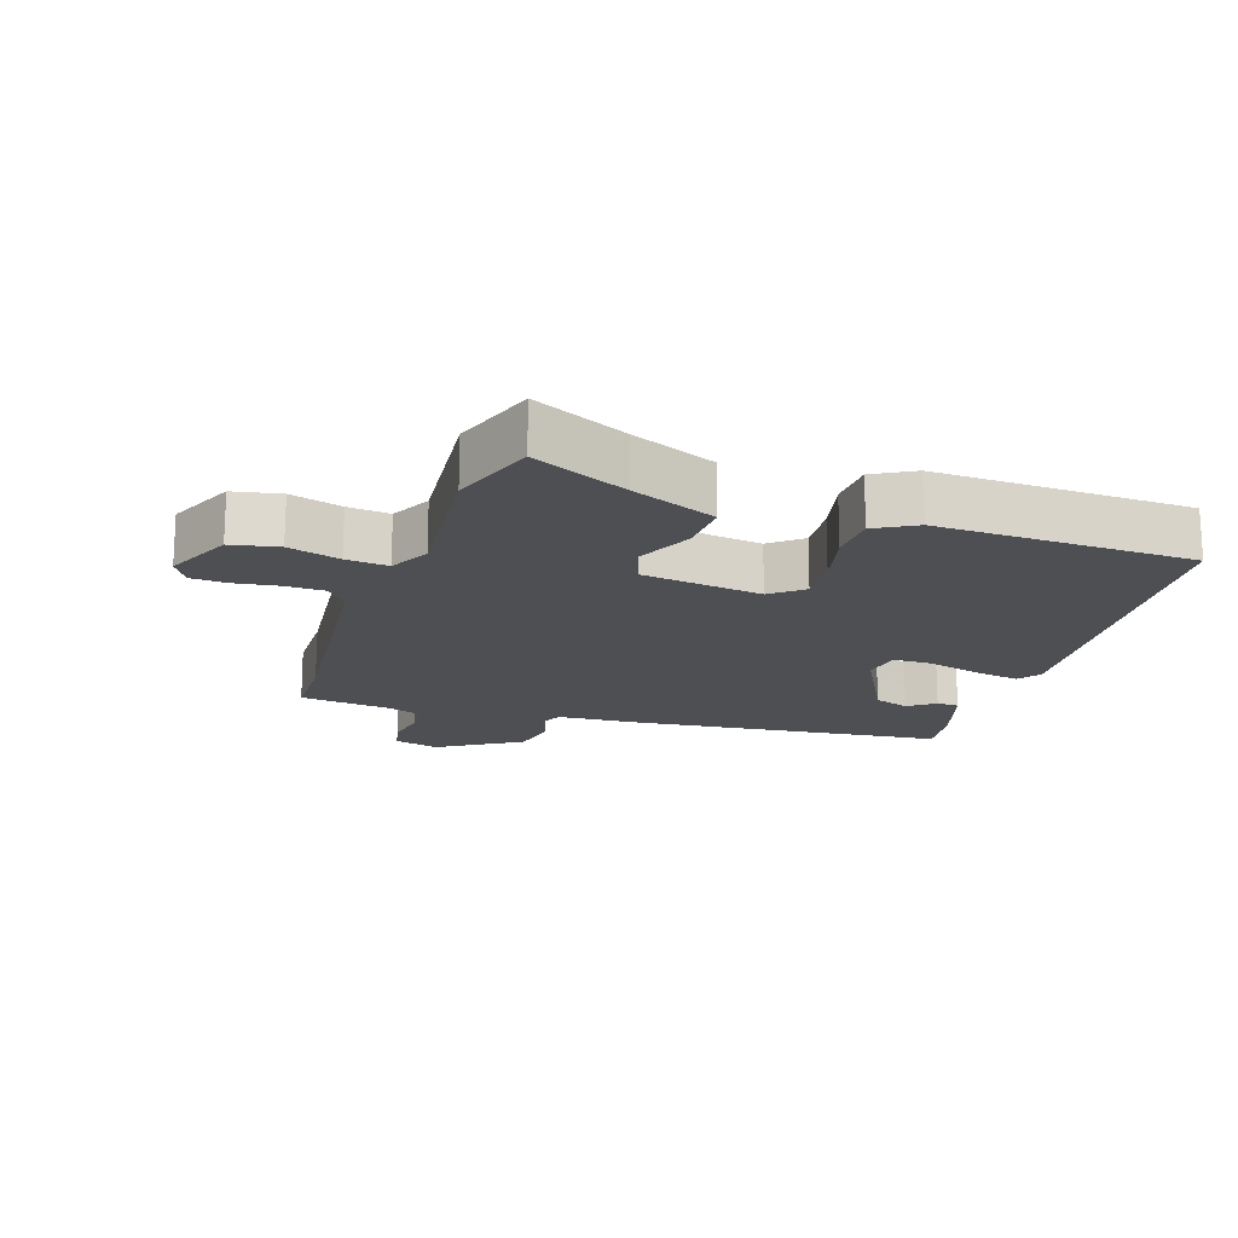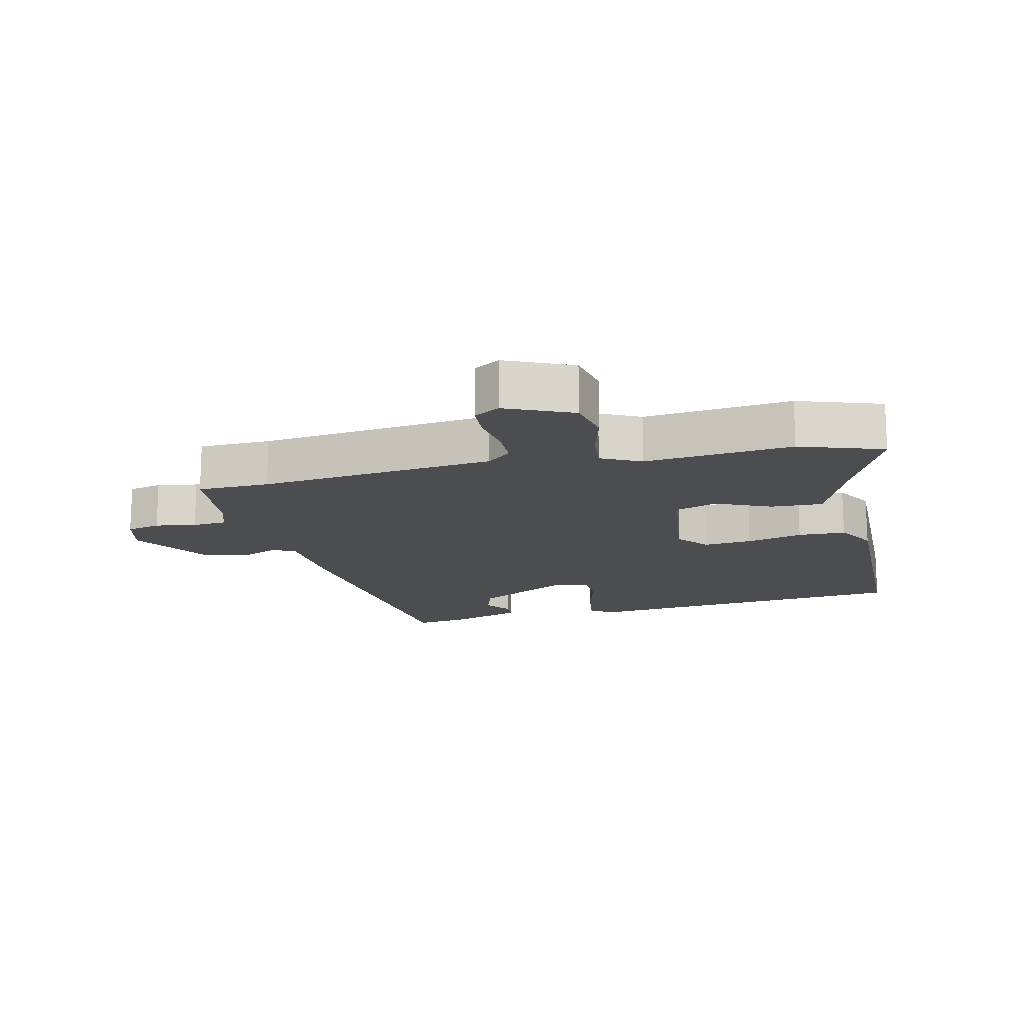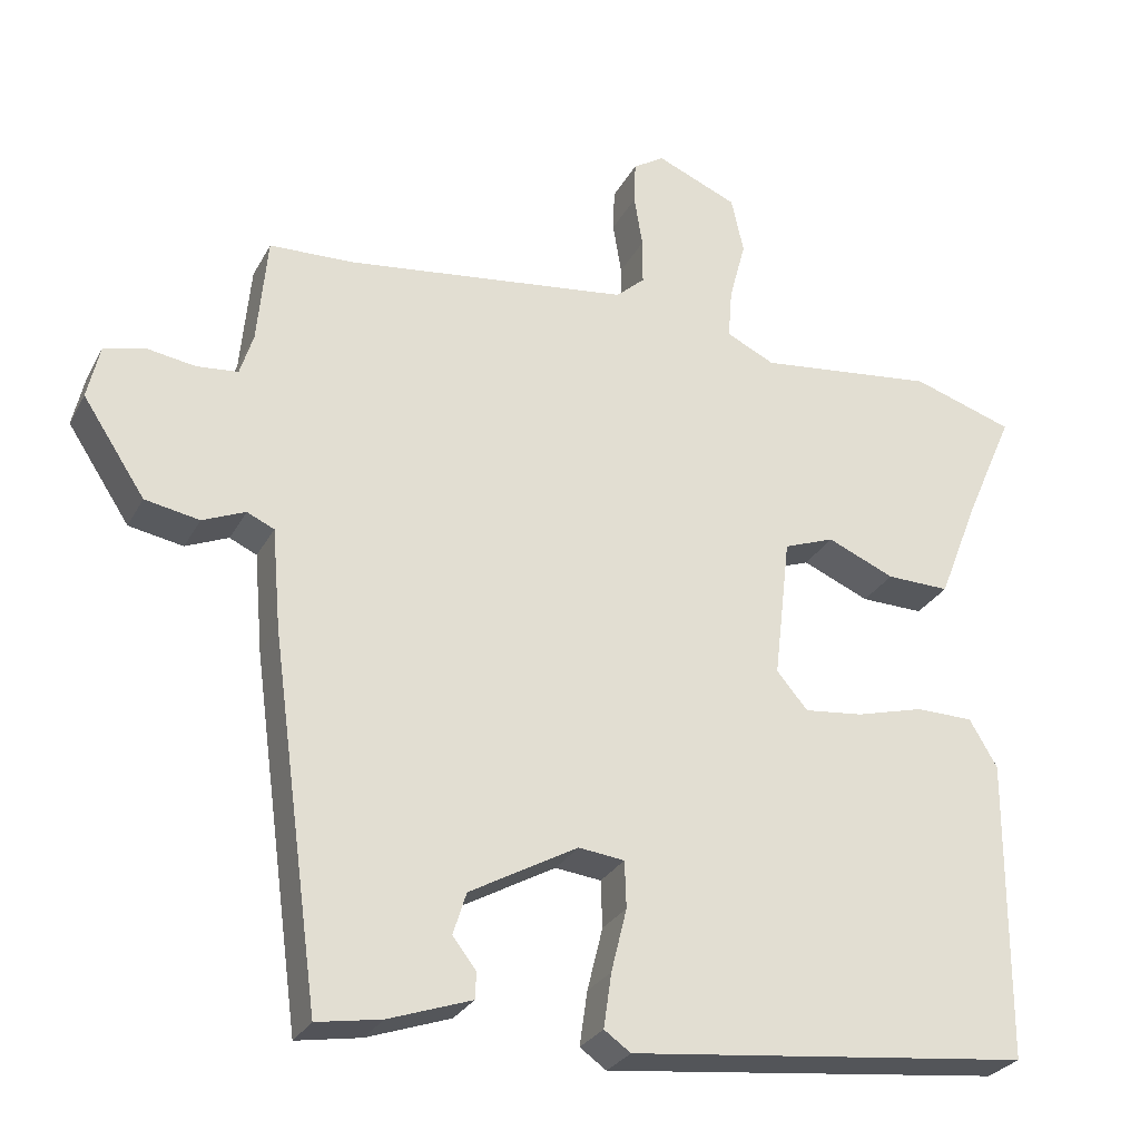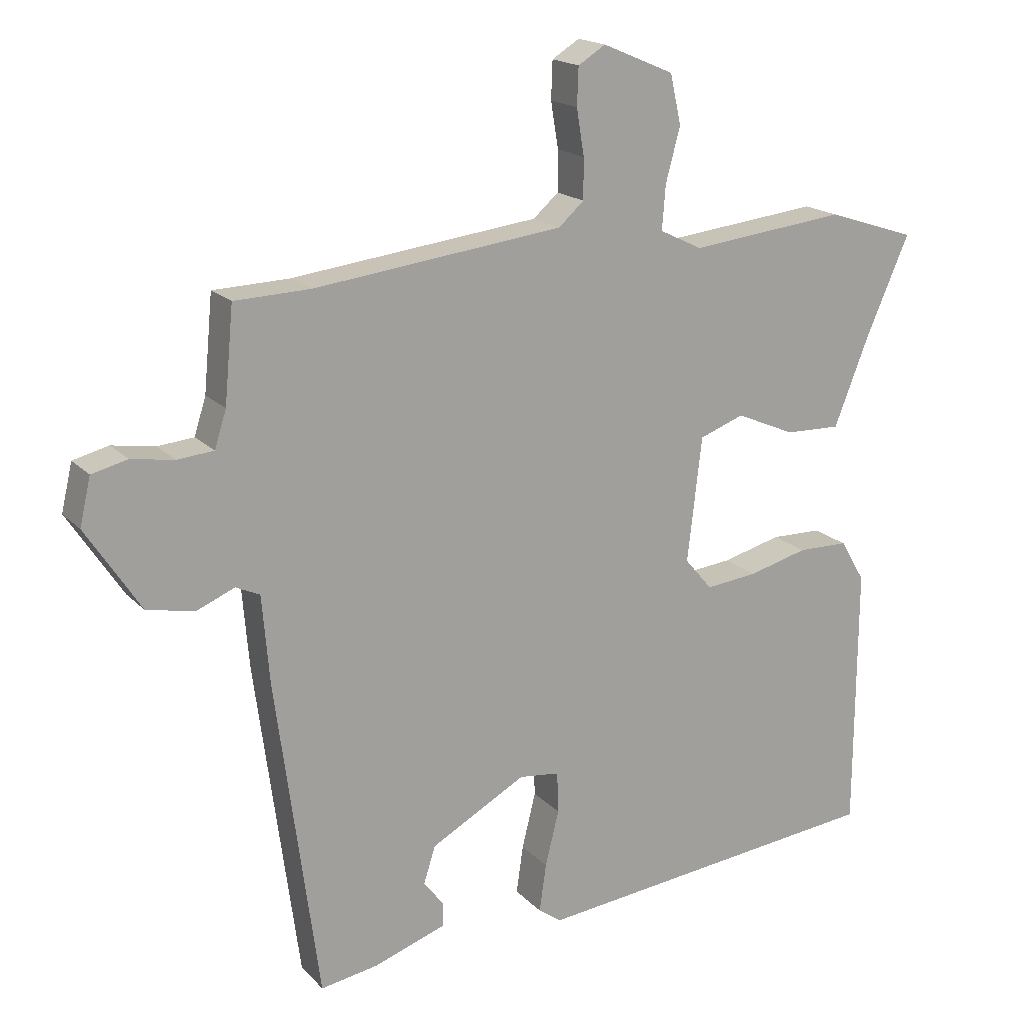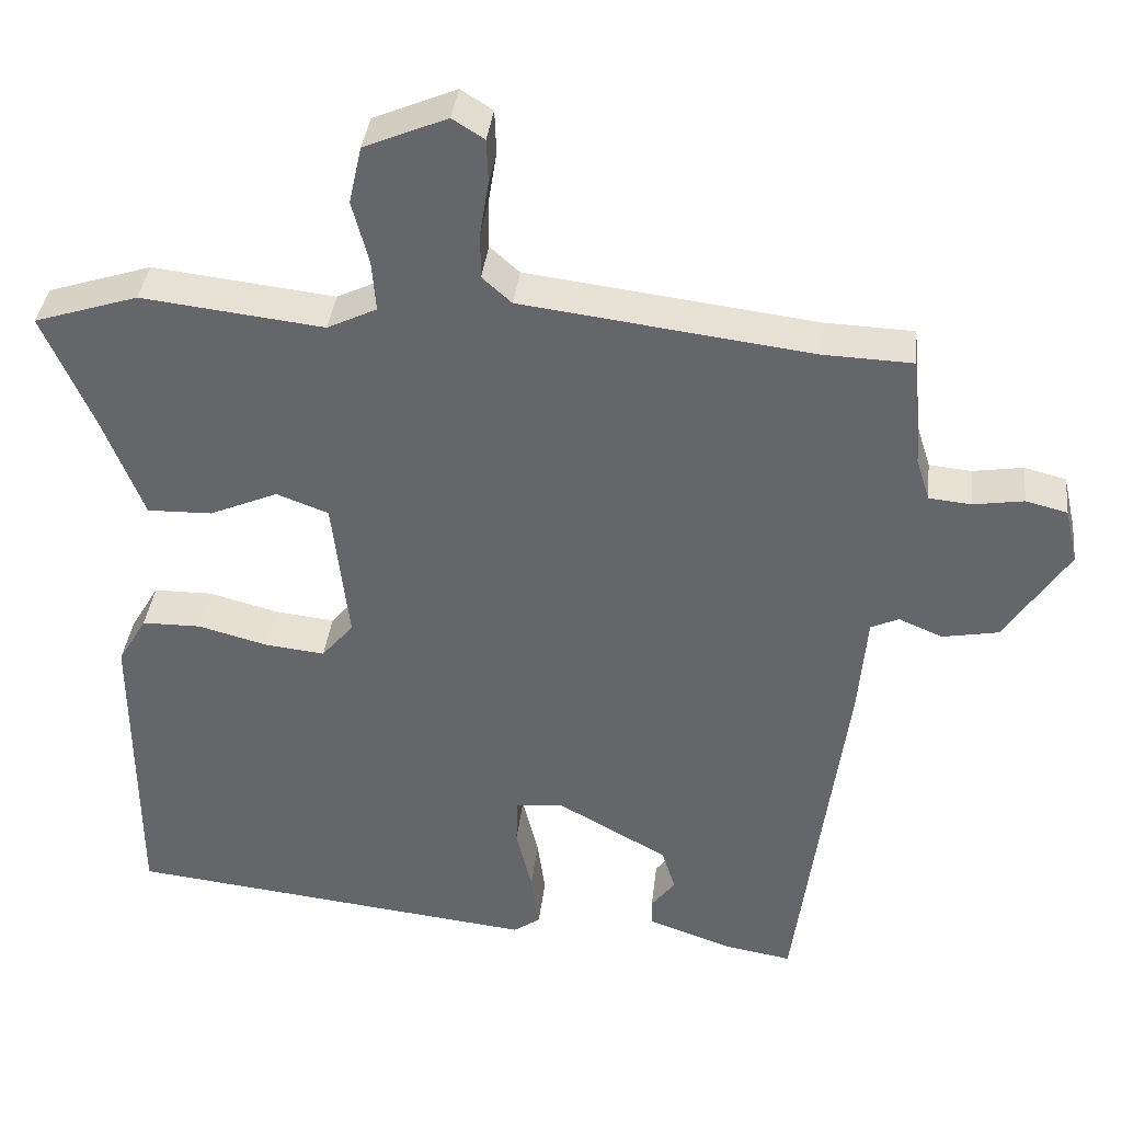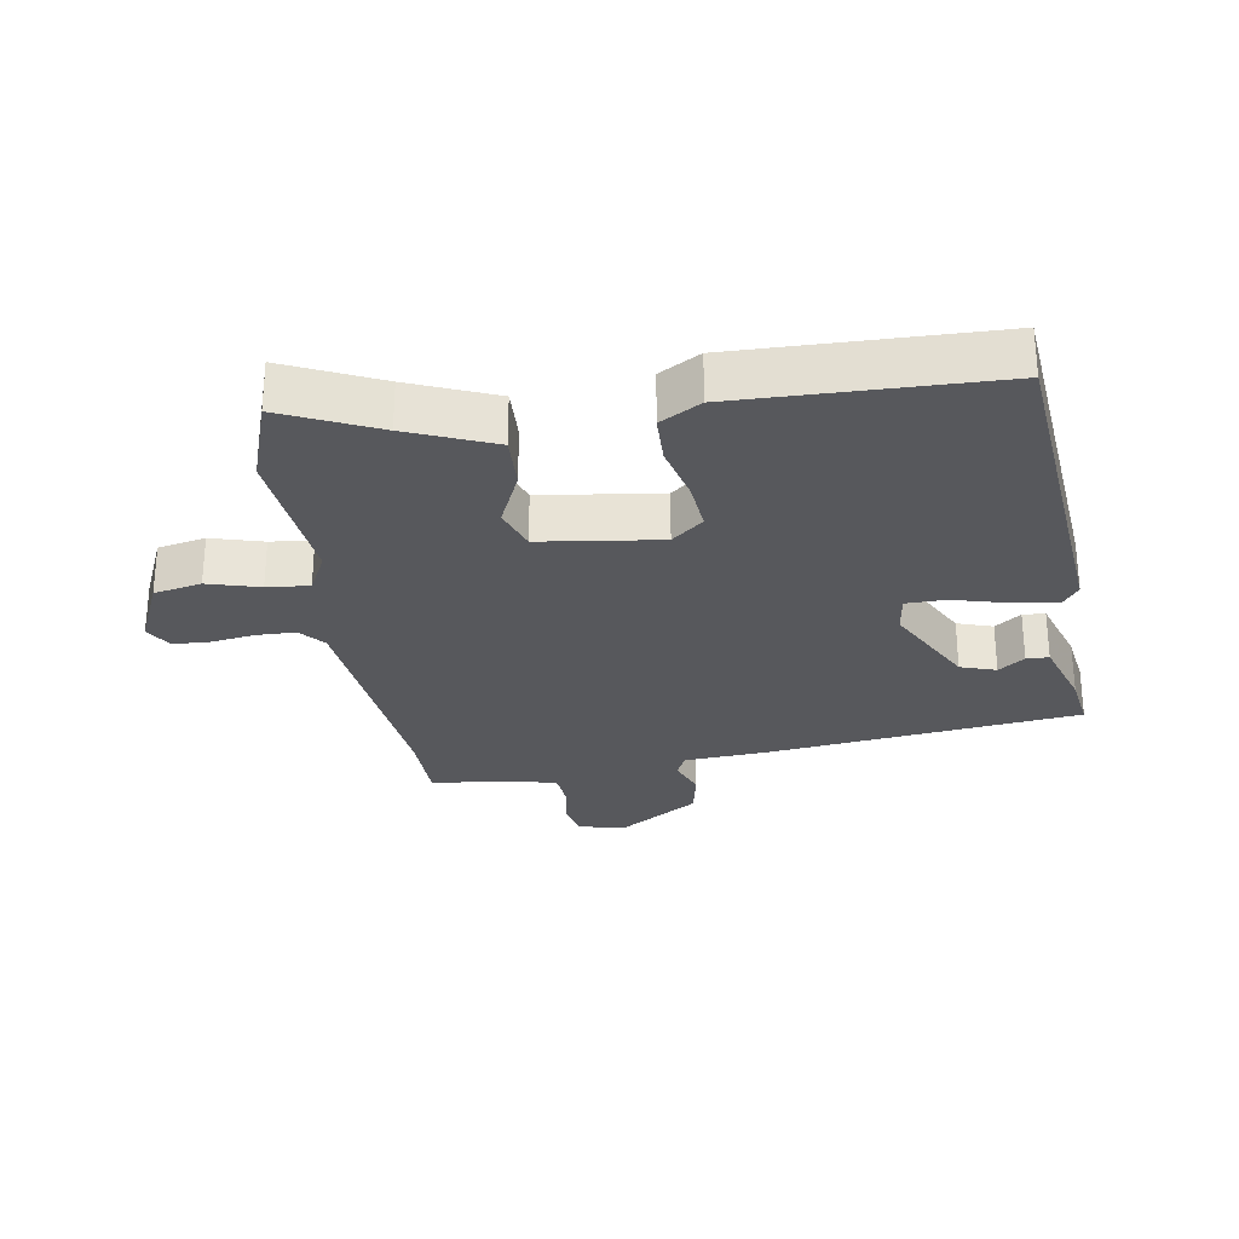
<metadata>
{"format":"obj","ext":"obj","renderer":"f3d","projection":"perspective","resolution":1024,"background":"white","views":[{"elev":-17.6,"azim":70.3,"up":"+Y"},{"elev":-15.7,"azim":12.3,"up":"+Y"},{"elev":-27.7,"azim":-23.1,"up":"+Z"},{"elev":17.7,"azim":-28.5,"up":"+Z"},{"elev":37.3,"azim":-173.5,"up":"+Z"},{"elev":-28.4,"azim":98.1,"up":"+Y"}]}
</metadata>
<code>
v 0.423 0.07 0.525
v 0.553 0.07 0.483
v 0.49 0.07 0.339
v 0.439 0.07 0.209
v 0.358 0.07 0.211
v 0.272 0.07 0.248
v 0.207 0.07 0.224
v 0.186 0.07 0.042
v 0.226 0.07 -0.005
v 0.301 0.07 0.003
v 0.388 0.07 0.026
v 0.462 0.07 0.025
v 0.498 0.07 -0.036
v 0.496 0.07 -0.424
v -0.021 0.07 -0.481
v -0.055 0.07 -0.457
v -0.045 0.07 -0.387
v -0.025 0.07 -0.306
v -0.027 0.07 -0.246
v -0.086 0.07 -0.239
v -0.225 0.07 -0.316
v -0.242 0.07 -0.37
v -0.212 0.07 -0.409
v -0.213 0.07 -0.443
v -0.32 0.07 -0.48
v -0.403 0.07 -0.494
v -0.466 0.07 -0.025
v -0.477 0.07 0.103
v -0.512 0.07 0.119
v -0.567 0.07 0.096
v -0.637 0.07 0.109
v -0.717 0.07 0.231
v -0.701 0.07 0.3
v -0.649 0.07 0.313
v -0.586 0.07 0.303
v -0.533 0.07 0.308
v -0.516 0.07 0.362
v -0.503 0.07 0.5
v -0.392 0.07 0.504
v -0.029 0.07 0.549
v 0.008 0.07 0.582
v 0.008 0.07 0.641
v -0.003 0.07 0.708
v -0.001 0.07 0.763
v 0.039 0.07 0.788
v 0.143 0.07 0.744
v 0.159 0.07 0.672
v 0.138 0.07 0.593
v 0.133 0.07 0.529
v 0.195 0.07 0.499
v 0.423 0 0.525
v 0.553 0 0.483
v 0.49 0 0.339
v 0.439 0 0.209
v 0.358 0 0.211
v 0.272 0 0.248
v 0.207 0 0.224
v 0.186 0 0.042
v 0.226 0 -0.005
v 0.301 0 0.003
v 0.388 0 0.026
v 0.462 0 0.025
v 0.498 0 -0.036
v 0.496 0 -0.424
v -0.021 0 -0.481
v -0.055 0 -0.457
v -0.045 0 -0.387
v -0.025 0 -0.306
v -0.027 0 -0.246
v -0.086 0 -0.239
v -0.225 0 -0.316
v -0.242 0 -0.37
v -0.212 0 -0.409
v -0.213 0 -0.443
v -0.32 0 -0.48
v -0.403 0 -0.494
v -0.466 0 -0.025
v -0.477 0 0.103
v -0.512 0 0.119
v -0.567 0 0.096
v -0.637 0 0.109
v -0.717 0 0.231
v -0.701 0 0.3
v -0.649 0 0.313
v -0.586 0 0.303
v -0.533 0 0.308
v -0.516 0 0.362
v -0.503 0 0.5
v -0.392 0 0.504
v -0.029 0 0.549
v 0.008 0 0.582
v 0.008 0 0.641
v -0.003 0 0.708
v -0.001 0 0.763
v 0.039 0 0.788
v 0.143 0 0.744
v 0.159 0 0.672
v 0.138 0 0.593
v 0.133 0 0.529
v 0.195 0 0.499
f 45 46 47 48
f 45 48 49
f 42 43 44 45
f 41 42 45 49
f 40 41 49 50
f 37 38 39
f 36 37 39 40
f 32 33 34 35
f 32 35 36
f 29 30 31 32
f 28 29 32 36
f 25 26 27 28
f 24 25 28
f 22 23 24
f 22 24 28 36
f 15 16 17 18
f 13 14 15 18
f 13 18 19
f 10 11 12 13
f 9 10 13 19
f 8 9 19 20
f 3 4 5 6
f 3 6 7
f 50 1 2 3
f 50 3 7
f 21 22 36 40
f 20 21 40 50
f 7 8 20 50
f 98 97 96 95
f 99 98 95
f 95 94 93 92
f 99 95 92 91
f 100 99 91 90
f 89 88 87
f 90 89 87 86
f 85 84 83 82
f 86 85 82
f 82 81 80 79
f 86 82 79 78
f 78 77 76 75
f 78 75 74
f 74 73 72
f 86 78 74 72
f 68 67 66 65
f 68 65 64 63
f 69 68 63
f 63 62 61 60
f 69 63 60 59
f 70 69 59 58
f 56 55 54 53
f 57 56 53
f 53 52 51 100
f 57 53 100
f 90 86 72 71
f 100 90 71 70
f 100 70 58 57
f 1 51 52 2
f 2 52 53 3
f 3 53 54 4
f 4 54 55 5
f 5 55 56 6
f 6 56 57 7
f 7 57 58 8
f 8 58 59 9
f 9 59 60 10
f 10 60 61 11
f 11 61 62 12
f 12 62 63 13
f 13 63 64 14
f 14 64 65 15
f 15 65 66 16
f 16 66 67 17
f 17 67 68 18
f 18 68 69 19
f 19 69 70 20
f 20 70 71 21
f 21 71 72 22
f 22 72 73 23
f 23 73 74 24
f 24 74 75 25
f 25 75 76 26
f 26 76 77 27
f 27 77 78 28
f 28 78 79 29
f 29 79 80 30
f 30 80 81 31
f 31 81 82 32
f 32 82 83 33
f 33 83 84 34
f 34 84 85 35
f 35 85 86 36
f 36 86 87 37
f 37 87 88 38
f 38 88 89 39
f 39 89 90 40
f 40 90 91 41
f 41 91 92 42
f 42 92 93 43
f 43 93 94 44
f 44 94 95 45
f 45 95 96 46
f 46 96 97 47
f 47 97 98 48
f 48 98 99 49
f 49 99 100 50
f 50 100 51 1

</code>
